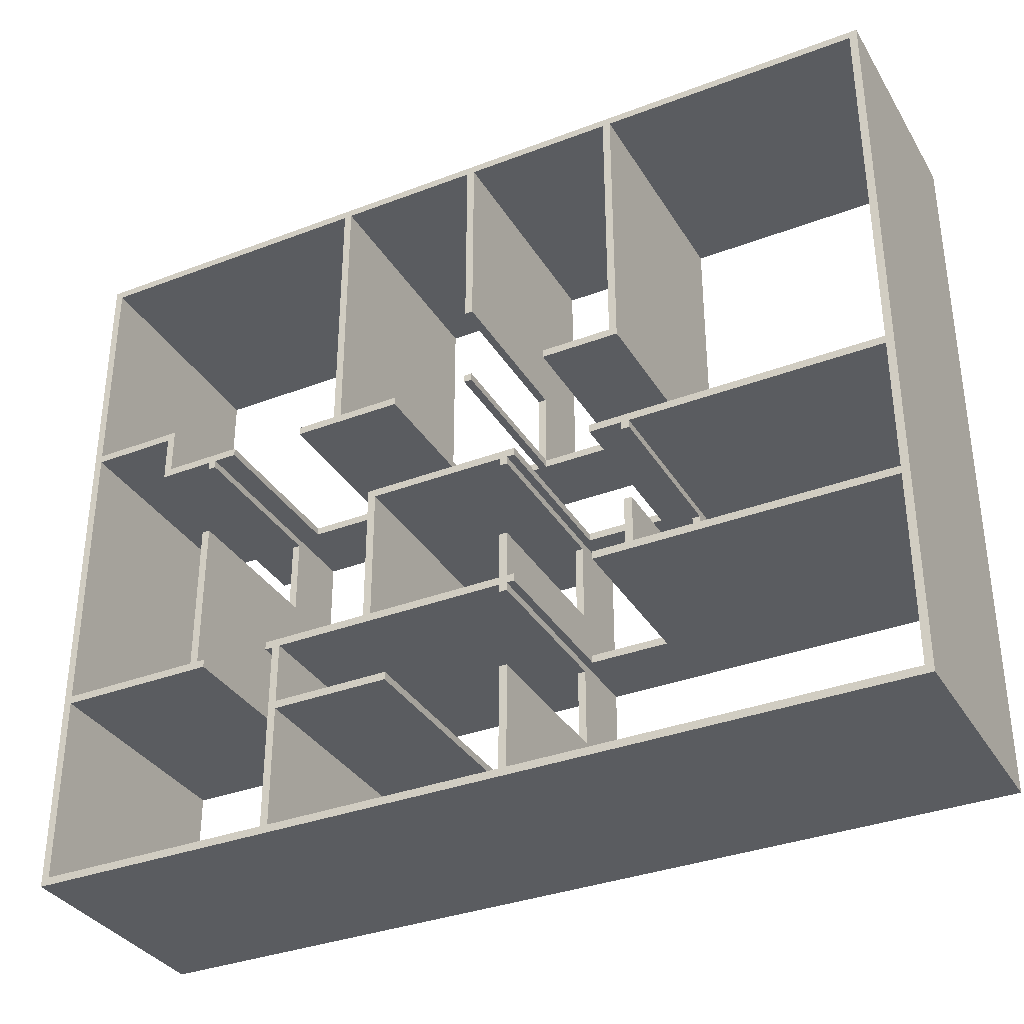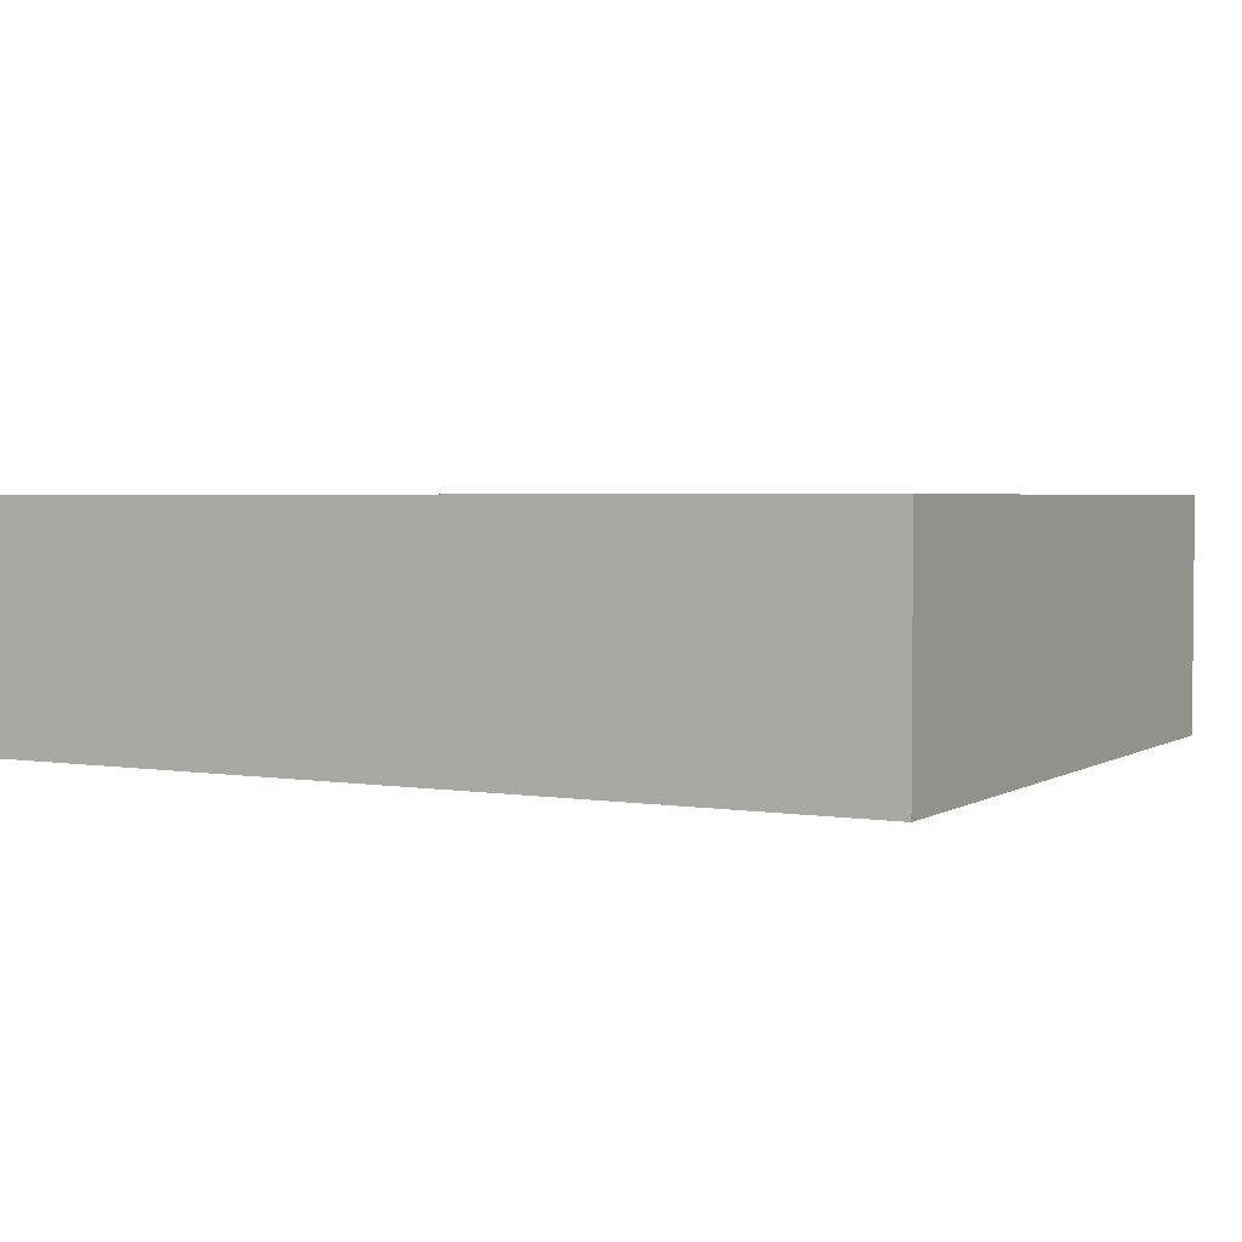
<metadata>
{"format":"obj","ext":"obj","renderer":"f3d","projection":"perspective","resolution":1024,"background":"white","views":[{"elev":-34.4,"azim":27.2,"up":"+Z"},{"elev":2.9,"azim":-151.0,"up":"+Y"}]}
</metadata>
<code>
o object_1
v -4.741 2.1 -4.75
v -4.741 2.1 -4.85
v -5.741 2.1 -4.75
v -5.741 2.1 -4.85
v -5.344 2.1 -3.4
v -5.344 2.1 -3.5
v -6.344 2.1 -3.4
v -6.344 2.1 -3.5
v -6.444 2.1 -3.4
v -6.444 2.1 -3.5
v -7.444 2.1 -3.4
v -7.444 2.1 -3.5
v -8.853 2.1 -3.4
v -8.853 2.1 -3.5
v -9.853 2.1 -3.4
v -9.853 2.1 -3.5
v -5.741 2.1 -6.65
v -5.741 2.1 -6.55
v -4.741 2.1 -6.65
v -4.741 2.1 -6.55
v -4.324 2.1 -5.95
v -4.324 2.1 -4.95
v -4.224 2.1 -5.95
v -4.224 2.1 -4.95
v -5.941 2.1 -5.95
v -5.941 2.1 -4.95
v -5.841 2.1 -5.95
v -5.841 2.1 -4.95
v -5.941 2.1 -7.75
v -5.941 2.1 -6.75
v -5.841 2.1 -7.75
v -5.841 2.1 -6.75
v -10.04 2.1 -6.65
v -10.04 2.1 -6.55
v -9.144 2.1 -6.65
v -9.144 2.1 -6.55
v -10.24 2.1 -4.6
v -10.24 2.1 -3.6
v -10.14 2.1 -4.6
v -10.14 2.1 -3.6
v -6.444 2.1 -3.4
v -6.444 2.1 -2.4
v -6.344 2.1 -3.4
v -6.344 2.1 -2.4
v -12.14 0 0.1
v -12.14 3 0.1
v -0.9437 0 0.1
v -0.9437 3 0.1
v -0.9437 0 0.1
v -0.9437 3 0.1
v -0.9437 0 -9.15
v -0.9437 3 -9.15
v -0.9437 0 -9.15
v -0.9437 3 -9.15
v -12.14 0 -9.15
v -12.14 3 -9.15
v -12.14 0 -9.15
v -12.14 3 -9.15
v -12.14 0 0.1
v -12.14 3 0.1
v -12.04 0 -6.65
v -12.04 3 -6.65
v -12.04 0 -9.05
v -12.04 3 -9.05
v -12.04 0 -9.05
v -12.04 3 -9.05
v -9.044 0 -9.05
v -9.044 3 -9.05
v -9.044 0 -9.05
v -9.044 3 -9.05
v -9.044 0 -6.65
v -9.044 3 -6.65
v -7.775 0 -6.55
v -7.775 3 -6.55
v -7.775 0 -4.75
v -7.775 3 -4.75
v -5.941 0 -4.85
v -5.941 3 -4.85
v -7.675 0 -4.85
v -7.675 3 -4.85
v -7.675 0 -4.85
v -7.675 3 -4.85
v -7.675 0 -6.55
v -7.675 3 -6.55
v -7.675 0 -6.55
v -7.675 3 -6.55
v -5.941 0 -6.55
v -5.941 3 -6.55
v -5.941 0 -6.65
v -5.941 3 -6.65
v -8.944 0 -6.65
v -8.944 3 -6.65
v -8.944 0 -6.65
v -8.944 3 -6.65
v -8.944 0 -7.418
v -8.944 3 -7.418
v -8.944 0 -7.418
v -8.944 3 -7.418
v -7.443 0 -7.418
v -7.443 3 -7.418
v -7.443 0 -7.418
v -7.443 3 -7.418
v -7.443 0 -7.518
v -7.443 3 -7.518
v -7.443 0 -7.518
v -7.443 3 -7.518
v -8.944 0 -7.518
v -8.944 3 -7.518
v -8.944 0 -7.518
v -8.944 3 -7.518
v -8.944 0 -9.05
v -8.944 3 -9.05
v -8.944 0 -9.05
v -8.944 3 -9.05
v -5.941 0 -9.05
v -5.941 3 -9.05
v -5.841 0 -9.05
v -5.841 3 -9.05
v -1.044 0 -9.05
v -1.044 3 -9.05
v -1.044 0 -9.05
v -1.044 3 -9.05
v -1.044 0 -6.65
v -1.044 3 -6.65
v -4.224 0 -6.55
v -4.224 3 -6.55
v -1.044 0 -6.55
v -1.044 3 -6.55
v -1.044 0 -6.55
v -1.044 3 -6.55
v -1.044 0 -4.85
v -1.044 3 -4.85
v -1.044 0 -4.85
v -1.044 3 -4.85
v -4.224 0 -4.85
v -4.224 3 -4.85
v -1.044 0 -4.75
v -1.044 3 -4.75
v -1.044 0 0
v -1.044 3 0
v -1.044 0 0
v -1.044 3 0
v -4.344 0 0
v -4.344 3 0
v -4.344 0 0
v -4.344 3 0
v -4.344 0 -3.5
v -4.344 3 -3.5
v -4.444 0 -3.4
v -4.444 3 -3.4
v -4.444 0 0
v -4.444 3 0
v -4.444 0 0
v -4.444 3 0
v -6.344 0 0
v -6.344 3 0
v -6.444 0 0
v -6.444 3 0
v -8.244 0 0
v -8.244 3 0
v -8.244 0 0
v -8.244 3 0
v -8.244 0 -3.4
v -8.244 3 -3.4
v -8.344 0 -3.4
v -8.344 3 -3.4
v -8.344 0 0
v -8.344 3 0
v -8.344 0 0
v -8.344 3 0
v -12.04 0 0
v -12.04 3 0
v -12.04 0 0
v -12.04 3 0
v -12.04 0 -2.8
v -12.04 3 -2.8
v -12.04 0 -2.8
v -12.04 3 -2.8
v -10.85 0 -2.8
v -10.85 3 -2.8
v -10.85 0 -2.8
v -10.85 3 -2.8
v -10.85 0 -3.4
v -10.85 3 -3.4
v -10.24 0 -3.5
v -10.24 3 -3.5
v -10.95 0 -3.5
v -10.95 3 -3.5
v -10.95 0 -3.5
v -10.95 3 -3.5
v -10.95 0 -2.9
v -10.95 3 -2.9
v -10.95 0 -2.9
v -10.95 3 -2.9
v -12.04 0 -2.9
v -12.04 3 -2.9
v -12.04 0 -2.9
v -12.04 3 -2.9
v -12.04 0 -6.55
v -12.04 3 -6.55
v -12.04 0 -6.55
v -12.04 3 -6.55
v -10.24 0 -6.55
v -10.24 3 -6.55
v -12.14 0 0.1
v -12.14 0 -9.15
v -0.9437 0 0.1
v -0.9437 0 -9.15
v -10.24 0 -6.55
v -10.24 0 -4.6
v -10.14 0 -4.6
v -10.14 0 -6.55
v -10.04 0 -6.55
v -10.04 0 -6.65
v -12.04 0 -6.65
v -12.04 0 -9.05
v -9.044 0 -9.05
v -9.044 0 -6.65
v -9.144 0 -6.65
v -9.144 0 -6.55
v -7.775 0 -6.55
v -7.775 0 -4.75
v -5.741 0 -4.75
v -5.741 0 -4.85
v -5.841 0 -4.85
v -5.841 0 -4.95
v -5.941 0 -4.95
v -5.941 0 -4.85
v -7.675 0 -4.85
v -7.675 0 -6.55
v -5.941 0 -6.55
v -5.941 0 -5.95
v -5.841 0 -5.95
v -5.841 0 -6.55
v -5.741 0 -6.55
v -5.741 0 -6.65
v -5.841 0 -6.65
v -5.841 0 -6.75
v -5.941 0 -6.75
v -5.941 0 -6.65
v -8.944 0 -6.65
v -8.944 0 -7.418
v -7.443 0 -7.418
v -7.443 0 -7.518
v -8.944 0 -7.518
v -8.944 0 -9.05
v -5.941 0 -9.05
v -5.941 0 -7.75
v -5.841 0 -7.75
v -5.841 0 -9.05
v -1.044 0 -9.05
v -1.044 0 -6.65
v -4.741 0 -6.65
v -4.741 0 -6.55
v -4.324 0 -6.55
v -4.324 0 -5.95
v -4.224 0 -5.95
v -4.224 0 -6.55
v -1.044 0 -6.55
v -1.044 0 -4.85
v -4.224 0 -4.85
v -4.224 0 -4.95
v -4.324 0 -4.95
v -4.324 0 -4.85
v -4.741 0 -4.85
v -4.741 0 -4.75
v -1.044 0 -4.75
v -1.044 0 0
v -4.344 0 0
v -4.344 0 -3.5
v -5.344 0 -3.5
v -5.344 0 -3.4
v -4.444 0 -3.4
v -4.444 0 0
v -6.344 0 0
v -6.344 0 -2.4
v -6.444 0 -2.4
v -6.444 0 0
v -8.244 0 0
v -8.244 0 -3.4
v -7.444 0 -3.4
v -7.444 0 -3.5
v -8.853 0 -3.5
v -8.853 0 -3.4
v -8.344 0 -3.4
v -8.344 0 0
v -12.04 0 0
v -12.04 0 -2.8
v -10.85 0 -2.8
v -10.85 0 -3.4
v -9.853 0 -3.4
v -9.853 0 -3.5
v -10.14 0 -3.5
v -10.14 0 -3.6
v -10.24 0 -3.6
v -10.24 0 -3.5
v -10.95 0 -3.5
v -10.95 0 -2.9
v -12.04 0 -2.9
v -12.04 0 -6.55
v -6.344 0 -2.4
v -6.344 2.1 -2.4
v -6.444 0 -2.4
v -6.444 2.1 -2.4
v -6.444 0 -3.4
v -6.444 0 -3.5
v -6.344 0 -3.4
v -6.344 0 -3.5
v -6.444 0 -3.4
v -6.444 2.1 -3.4
v -6.344 0 -3.4
v -6.344 2.1 -3.4
v -10.24 0 -4.6
v -10.24 2.1 -4.6
v -10.14 0 -4.6
v -10.14 2.1 -4.6
v -10.14 0 -3.6
v -10.14 2.1 -3.6
v -10.24 0 -3.6
v -10.24 2.1 -3.6
v -10.04 0 -6.55
v -10.04 2.1 -6.55
v -10.04 0 -6.65
v -10.04 2.1 -6.65
v -9.144 0 -6.65
v -9.144 2.1 -6.65
v -9.144 0 -6.55
v -9.144 2.1 -6.55
v -5.841 0 -6.75
v -5.841 2.1 -6.75
v -5.941 0 -6.75
v -5.941 2.1 -6.75
v -5.941 0 -7.75
v -5.941 2.1 -7.75
v -5.841 0 -7.75
v -5.841 2.1 -7.75
v -5.841 0 -4.95
v -5.841 2.1 -4.95
v -5.941 0 -4.95
v -5.941 2.1 -4.95
v -5.941 0 -5.95
v -5.941 2.1 -5.95
v -5.841 0 -5.95
v -5.841 2.1 -5.95
v -4.324 0 -5.95
v -4.324 2.1 -5.95
v -4.224 0 -5.95
v -4.224 2.1 -5.95
v -4.224 0 -4.95
v -4.224 2.1 -4.95
v -4.324 0 -4.95
v -4.324 2.1 -4.95
v -5.741 0 -6.55
v -5.741 2.1 -6.55
v -5.741 0 -6.65
v -5.741 2.1 -6.65
v -4.741 0 -6.65
v -4.741 2.1 -6.65
v -4.741 0 -6.55
v -4.741 2.1 -6.55
v -8.853 0 -3.5
v -8.853 2.1 -3.5
v -8.853 0 -3.4
v -8.853 2.1 -3.4
v -9.853 0 -3.4
v -9.853 2.1 -3.4
v -9.853 0 -3.5
v -9.853 2.1 -3.5
v -7.444 0 -3.4
v -7.444 2.1 -3.4
v -7.444 0 -3.5
v -7.444 2.1 -3.5
v -6.444 0 -3.5
v -6.444 2.1 -3.5
v -6.444 0 -3.4
v -6.444 2.1 -3.4
v -5.344 0 -3.5
v -5.344 2.1 -3.5
v -5.344 0 -3.4
v -5.344 2.1 -3.4
v -6.344 0 -3.4
v -6.344 2.1 -3.4
v -6.344 0 -3.5
v -6.344 2.1 -3.5
v -5.741 0 -4.75
v -5.741 2.1 -4.75
v -5.741 0 -4.85
v -5.741 2.1 -4.85
v -4.741 0 -4.85
v -4.741 2.1 -4.85
v -4.741 0 -4.75
v -4.741 2.1 -4.75
v -4.444 3 -3.4
v -4.444 0 -3.4
v -6.344 3 -3.4
v -6.344 2.1 -3.4
v -5.344 2.1 -3.4
v -5.344 0 -3.4
v -6.444 3 -3.4
v -8.244 3 -3.4
v -8.244 0 -3.4
v -6.444 2.1 -3.4
v -7.444 2.1 -3.4
v -7.444 0 -3.4
v -6.444 3 0
v -6.444 0 0
v -6.444 3 -3.4
v -6.444 2.1 -3.4
v -6.444 2.1 -2.4
v -6.444 0 -2.4
v -6.344 3 -3.4
v -6.344 3 0
v -6.344 0 0
v -6.344 2.1 -3.4
v -6.344 2.1 -2.4
v -6.344 0 -2.4
v -10.14 0 -3.5
v -10.14 3 -3.5
v -10.14 0 -6.55
v -10.14 3 -6.55
v -10.14 2.1 -3.6
v -10.14 2.1 -4.6
v -10.14 0 -4.6
v -10.14 0 -3.6
v -9.044 0 -6.65
v -9.044 3 -6.65
v -12.04 0 -6.65
v -12.04 3 -6.65
v -9.144 2.1 -6.65
v -10.04 2.1 -6.65
v -10.04 0 -6.65
v -9.144 0 -6.65
v -10.14 0 -6.55
v -10.14 3 -6.55
v -7.775 0 -6.55
v -7.775 3 -6.55
v -10.04 2.1 -6.55
v -9.144 2.1 -6.55
v -10.04 0 -6.55
v -9.144 0 -6.55
v -4.324 0 -4.85
v -4.324 3 -4.85
v -5.841 0 -4.85
v -5.841 3 -4.85
v -4.741 2.1 -4.85
v -5.741 2.1 -4.85
v -5.741 0 -4.85
v -4.741 0 -4.85
v -5.941 0 -6.55
v -5.941 3 -6.55
v -5.941 0 -4.85
v -5.941 3 -4.85
v -5.941 2.1 -5.95
v -5.941 2.1 -4.95
v -5.941 0 -4.95
v -5.941 0 -5.95
v -5.841 0 -4.85
v -5.841 3 -4.85
v -5.841 0 -6.55
v -5.841 3 -6.55
v -5.841 2.1 -4.95
v -5.841 2.1 -5.95
v -5.841 0 -4.95
v -5.841 0 -5.95
v -1.044 0 -6.65
v -1.044 3 -6.65
v -5.841 0 -6.65
v -5.841 3 -6.65
v -4.741 2.1 -6.65
v -5.741 2.1 -6.65
v -5.741 0 -6.65
v -4.741 0 -6.65
v -5.941 0 -9.05
v -5.941 3 -9.05
v -5.941 0 -6.65
v -5.941 3 -6.65
v -5.941 2.1 -7.75
v -5.941 2.1 -6.75
v -5.941 0 -6.75
v -5.941 0 -7.75
v -5.841 0 -6.65
v -5.841 3 -6.65
v -5.841 0 -9.05
v -5.841 3 -9.05
v -5.841 2.1 -6.75
v -5.841 2.1 -7.75
v -5.841 0 -6.75
v -5.841 0 -7.75
v -5.841 0 -6.55
v -5.841 3 -6.55
v -4.324 0 -6.55
v -4.324 3 -6.55
v -5.741 2.1 -6.55
v -4.741 2.1 -6.55
v -5.741 0 -6.55
v -4.741 0 -6.55
v -4.224 0 -4.85
v -4.224 3 -4.85
v -4.224 0 -6.55
v -4.224 3 -6.55
v -4.224 2.1 -4.95
v -4.224 2.1 -5.95
v -4.224 0 -5.95
v -4.224 0 -4.95
v -4.324 0 -6.55
v -4.324 3 -6.55
v -4.324 0 -4.85
v -4.324 3 -4.85
v -4.324 2.1 -5.95
v -4.324 2.1 -4.95
v -4.324 0 -5.95
v -4.324 0 -4.95
v -7.775 0 -4.75
v -7.775 3 -4.75
v -1.044 0 -4.75
v -1.044 3 -4.75
v -5.741 2.1 -4.75
v -4.741 2.1 -4.75
v -5.741 0 -4.75
v -4.741 0 -4.75
v -10.85 0 -3.4
v -10.85 3 -3.4
v -8.344 0 -3.4
v -8.344 3 -3.4
v -9.853 2.1 -3.4
v -8.853 2.1 -3.4
v -8.853 0 -3.4
v -9.853 0 -3.4
v -10.24 0 -6.55
v -10.24 3 -6.55
v -10.24 0 -3.5
v -10.24 3 -3.5
v -10.24 2.1 -4.6
v -10.24 2.1 -3.6
v -10.24 0 -4.6
v -10.24 0 -3.6
v -12.14 3 -9.15
v -12.14 3 0.1
v -0.9437 3 -9.15
v -0.9437 3 0.1
v -12.04 3 -9.05
v -12.04 3 -6.65
v -9.044 3 -9.05
v -9.044 3 -6.65
v -7.775 3 -4.75
v -7.775 3 -6.55
v -7.675 3 -4.85
v -5.941 3 -4.85
v -7.675 3 -6.55
v -5.941 3 -6.55
v -8.944 3 -6.65
v -5.941 3 -6.65
v -8.944 3 -7.418
v -7.443 3 -7.418
v -7.443 3 -7.518
v -8.944 3 -7.518
v -8.944 3 -9.05
v -5.941 3 -9.05
v -1.044 3 -9.05
v -5.841 3 -9.05
v -1.044 3 -6.65
v -1.044 3 -6.55
v -4.224 3 -6.55
v -1.044 3 -4.85
v -4.224 3 -4.85
v -1.044 3 0
v -1.044 3 -4.75
v -4.344 3 0
v -4.344 3 -3.5
v -4.444 3 0
v -4.444 3 -3.4
v -6.344 3 0
v -8.244 3 0
v -6.444 3 0
v -8.244 3 -3.4
v -8.344 3 0
v -8.344 3 -3.4
v -12.04 3 0
v -12.04 3 -2.8
v -10.85 3 -2.8
v -10.85 3 -3.4
v -10.95 3 -3.5
v -10.24 3 -3.5
v -10.95 3 -2.9
v -12.04 3 -2.9
v -12.04 3 -6.55
v -10.24 3 -6.55
v -6.344 3 -3.4
v -10.14 3 -6.55
v -10.14 3 -3.5
v -5.841 3 -4.85
v -4.324 3 -4.85
v -5.841 3 -6.55
v -5.841 3 -6.65
v -4.324 3 -6.55
v -6.444 3 -3.4
v -4.344 0 -3.5
v -4.344 3 -3.5
v -10.14 0 -3.5
v -10.14 3 -3.5
v -5.344 2.1 -3.5
v -6.344 2.1 -3.5
v -6.444 2.1 -3.5
v -7.444 2.1 -3.5
v -8.853 2.1 -3.5
v -9.853 2.1 -3.5
v -5.344 0 -3.5
v -7.444 0 -3.5
v -8.853 0 -3.5
v -9.853 0 -3.5
v -6.344 0 -3.5
v -6.444 0 -3.5
f 2 1 3 4
f 6 5 7 8
f 10 9 11 12
f 14 13 15 16
f 18 17 19 20
f 22 21 23 24
f 26 25 27 28
f 30 29 31 32
f 34 33 35 36
f 38 37 39 40
f 42 41 43 44
f 46 45 47 48
f 50 49 51 52
f 54 53 55 56
f 58 57 59 60
f 62 61 63 64
f 66 65 67 68
f 70 69 71 72
f 74 73 75 76
f 78 77 79 80
f 82 81 83 84
f 86 85 87 88
f 90 89 91 92
f 94 93 95 96
f 98 97 99 100
f 102 101 103 104
f 106 105 107 108
f 110 109 111 112
f 114 113 115 116
f 118 117 119 120
f 122 121 123 124
f 126 125 127 128
f 130 129 131 132
f 134 133 135 136
f 138 137 139 140
f 142 141 143 144
f 146 145 147 148
f 150 149 151 152
f 154 153 155 156
f 158 157 159 160
f 162 161 163 164
f 166 165 167 168
f 170 169 171 172
f 174 173 175 176
f 178 177 179 180
f 182 181 183 184
f 186 185 187 188
f 190 189 191 192
f 194 193 195 196
f 198 197 199 200
f 202 201 203 204
f 288 287 205
f 286 205 287
f 299 288 205
f 299 298 288
f 289 288 298
f 290 289 298
f 290 297 296 291
f 206 300 299 205
f 298 297 290
f 295 294 296
f 293 296 294
f 293 291 296
f 286 285 280 279
f 205 279 278
f 276 278 277
f 279 205 286
f 283 285 284
f 282 281 280
f 283 282 280
f 285 283 280
f 222 229 228
f 293 292 291
f 278 207 205
f 211 210 209 212
f 213 212 214
f 216 215 206
f 300 206 215
f 216 206 217
f 209 214 212
f 215 214 209
f 209 300 215
f 219 218 220
f 241 221 220
f 220 218 241
f 241 230 221
f 242 241 218
f 221 230 229
f 222 221 229
f 241 240 230
f 217 246 245 218
f 245 244 243 242
f 206 246 217
f 218 245 242
f 247 246 206
f 278 276 275
f 222 228 223
f 272 271 270 273
f 227 226 225 228
f 223 228 225
f 223 225 224
f 265 264 266
f 273 270 269
f 274 273 269
f 268 207 269
f 274 269 207
f 207 275 274
f 207 268 267
f 262 261 264 263
f 260 267 261
f 261 266 264
f 267 260 208
f 266 261 267
f 208 207 267
f 207 278 275
f 231 230 240
f 233 232 231
f 234 231 240
f 231 234 233
f 237 236 235 234
f 240 237 234
f 239 238 237 240
f 248 247 250 249
f 208 250 247
f 255 258 257 256
f 252 259 258
f 258 255 253
f 253 255 254
f 258 253 252
f 251 208 252
f 259 252 208
f 251 250 208
f 208 260 259
f 206 208 247
f 302 301 303 304
f 306 308 307 305
f 310 309 311 312
f 314 313 315 316
f 318 317 319 320
f 322 321 323 324
f 326 325 327 328
f 330 329 331 332
f 334 333 335 336
f 338 337 339 340
f 342 341 343 344
f 346 345 347 348
f 350 349 351 352
f 354 353 355 356
f 358 357 359 360
f 362 361 363 364
f 366 365 367 368
f 370 369 371 372
f 374 373 375 376
f 378 377 379 380
f 382 381 383 384
f 386 385 387 388
f 390 389 391 392
f 394 393 397
f 395 397 393
f 398 394 397
f 395 396 397
f 402 399 403
f 400 403 399
f 404 403 400 401
f 406 405 409
f 407 409 405
f 410 406 409
f 407 408 409
f 411 415 414
f 413 415 412
f 411 412 415
f 416 415 413
f 421 417 424
f 422 418 421
f 417 421 418
f 422 423 419
f 418 422 420
f 419 420 422
f 432 429 426 425
f 430 426 429
f 430 431 427 428
f 426 430 428
f 439 437 434 433
f 438 434 437
f 438 440 435 436
f 434 438 436
f 448 445 442 441
f 444 442 445 446
f 446 447 443 444
f 453 449 456
f 452 450 453 454
f 449 453 450
f 454 455 451
f 451 452 454
f 461 457 463
f 462 458 461
f 457 461 458
f 462 464 459
f 458 462 460
f 459 460 462
f 472 469 466 465
f 468 466 469
f 470 471 467 468
f 469 470 468
f 477 473 480
f 476 474 477
f 473 477 474
f 478 479 475
f 477 478 476
f 475 476 478
f 485 481 487
f 486 482 485
f 481 485 482
f 486 488 483
f 482 486 484
f 483 484 486
f 495 493 490 489
f 493 494 492 490
f 494 496 491 492
f 501 497 504
f 502 498 501
f 497 501 498
f 502 503 499
f 498 502 500
f 499 500 502
f 509 505 511
f 508 506 509 510
f 505 509 506
f 510 512 507
f 507 508 510
f 519 517 514 513
f 518 514 517
f 518 520 515 516
f 514 518 516
f 528 525 522 521
f 524 522 525 526
f 526 527 523 524
f 533 529 535
f 532 530 533
f 529 533 530
f 534 536 531
f 533 534 532
f 531 532 534
f 541 543 537
f 557 537 543
f 589 544 587
f 542 541 537
f 537 586 542
f 587 542 586
f 544 542 587
f 587 583 589
f 544 556 557 543
f 585 586 537
f 556 544 553
f 553 554 555 556
f 551 553 544
f 545 547 546
f 546 547 549
f 546 549 551
f 551 589 546
f 544 589 551
f 557 558 537
f 581 584 580
f 579 584 585
f 578 579 538
f 585 538 579
f 580 584 579
f 576 578 538
f 581 582 584
f 537 538 585
f 590 581 577
f 583 582 581
f 589 583 590
f 577 576 573 575
f 596 590 575
f 577 575 590
f 538 573 576
f 581 590 583
f 574 573 538
f 545 548 547
f 550 552 549
f 550 548 591
f 550 593 552
f 594 558 552
f 552 593 594
f 594 560 558
f 545 591 548
f 539 560 559
f 562 539 561
f 559 561 539
f 539 558 560
f 563 561 594
f 593 550 591
f 593 595 594
f 565 563 595
f 561 563 562
f 594 595 563
f 562 564 539
f 539 537 558
f 591 545 592
f 596 588 569
f 590 596 569
f 572 588 574
f 596 574 588
f 540 570 572
f 540 572 574
f 570 568 571
f 567 565 592
f 595 592 565
f 565 567 564
f 567 539 564
f 569 588 571
f 571 568 569
f 568 540 566
f 566 540 567
f 570 540 568
f 567 540 539
f 567 592 545
f 538 540 574
f 552 551 549
f 607 601 598 597
f 612 603 602 611
f 602 598 601
f 598 602 603
f 604 598 603
f 609 605 604 608
f 606 610 599 600
f 600 604 605
f 605 606 600
f 598 604 600

</code>
